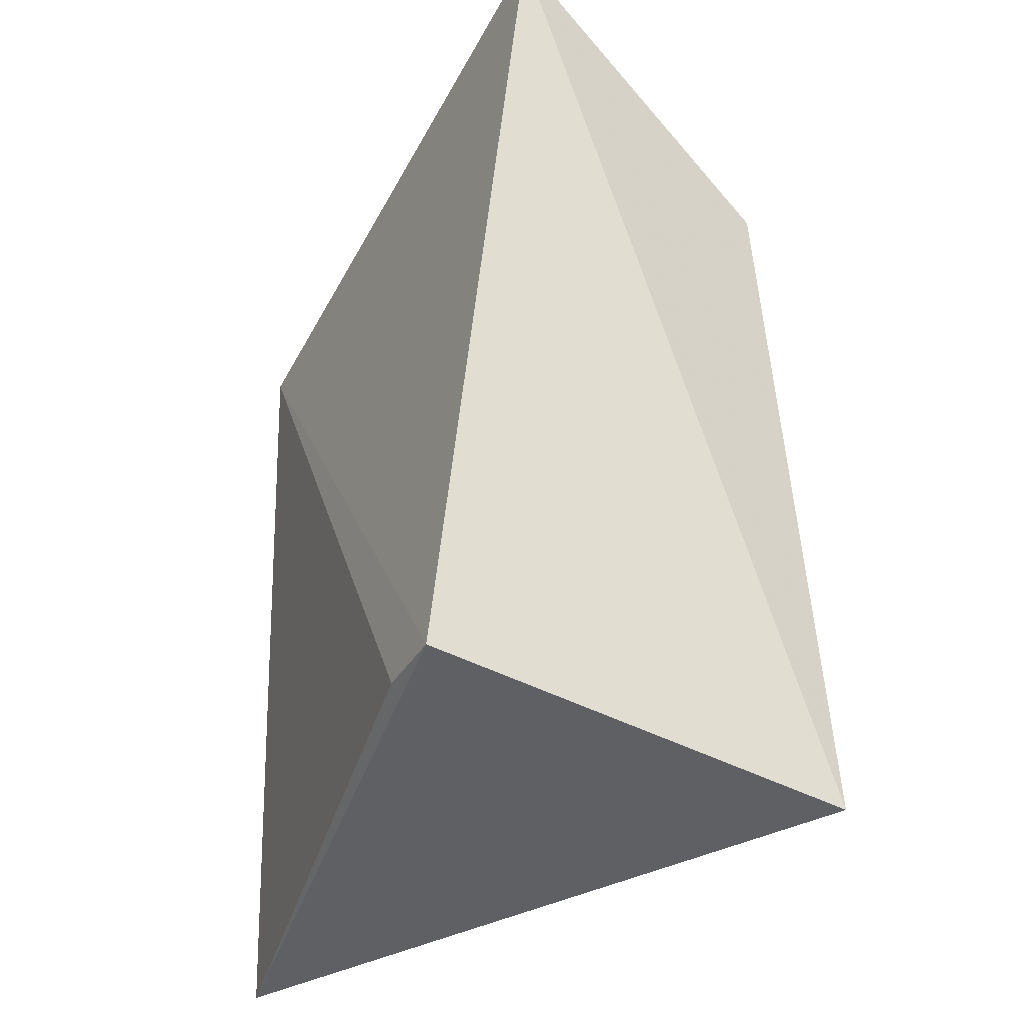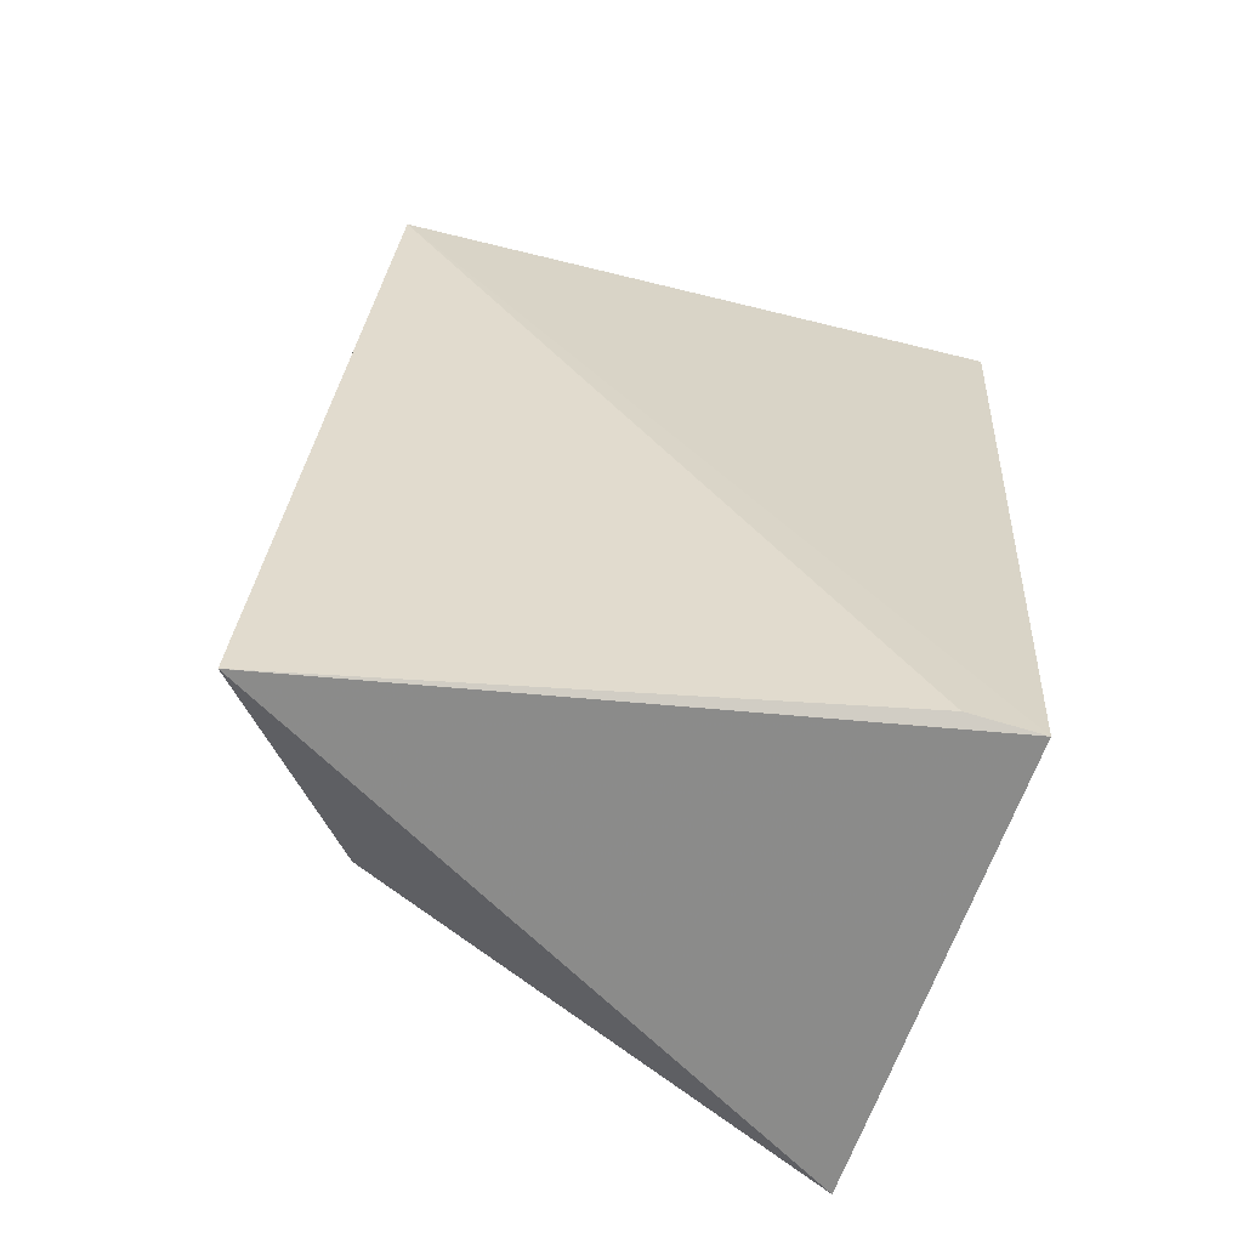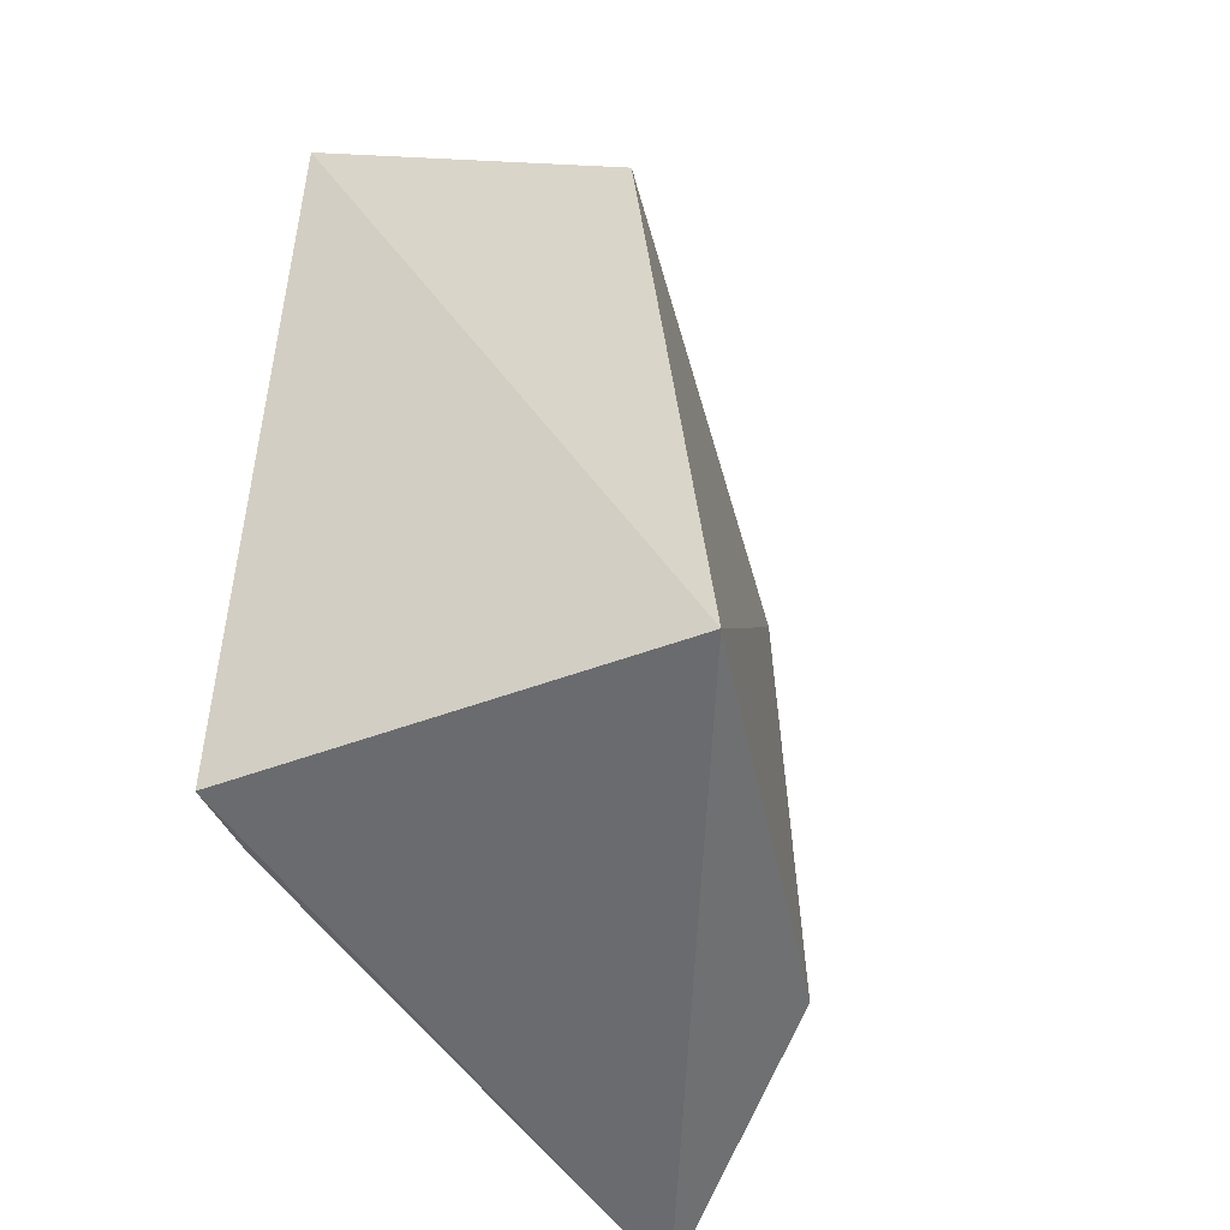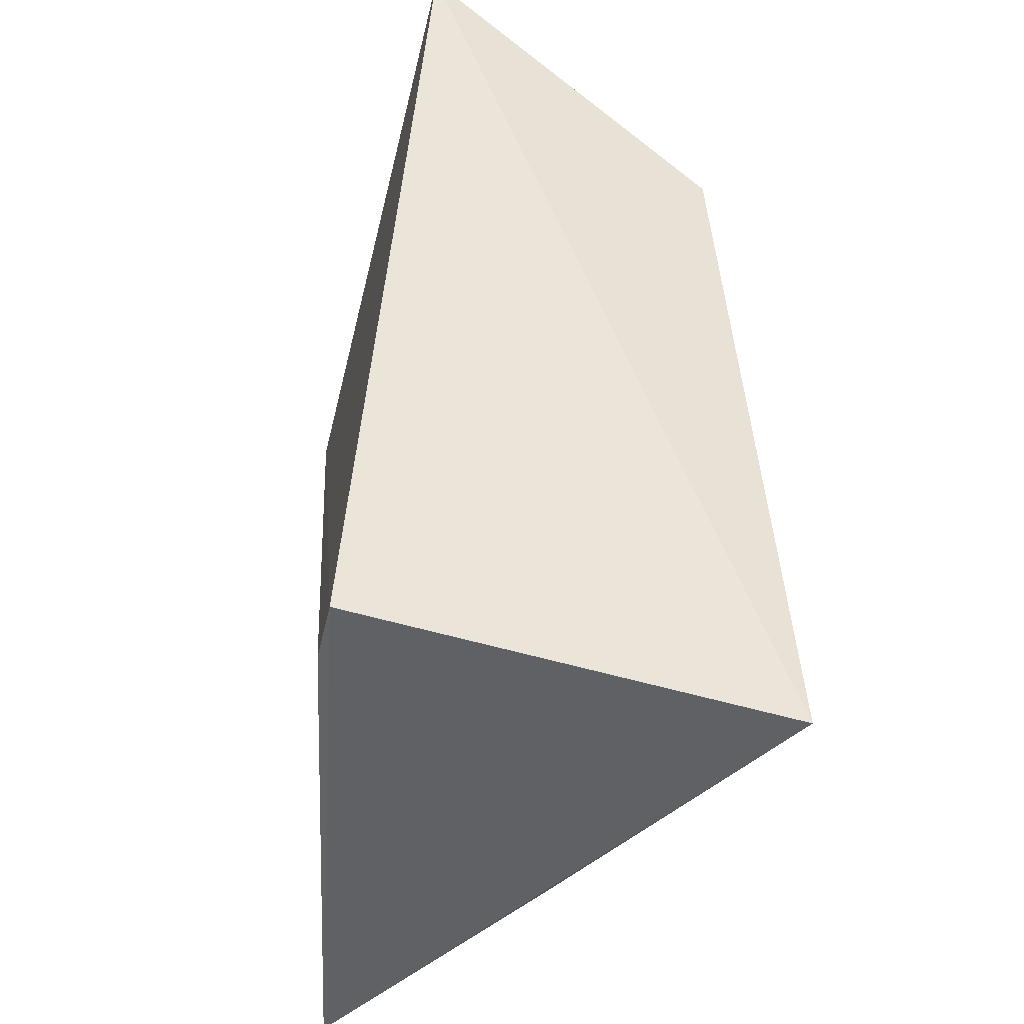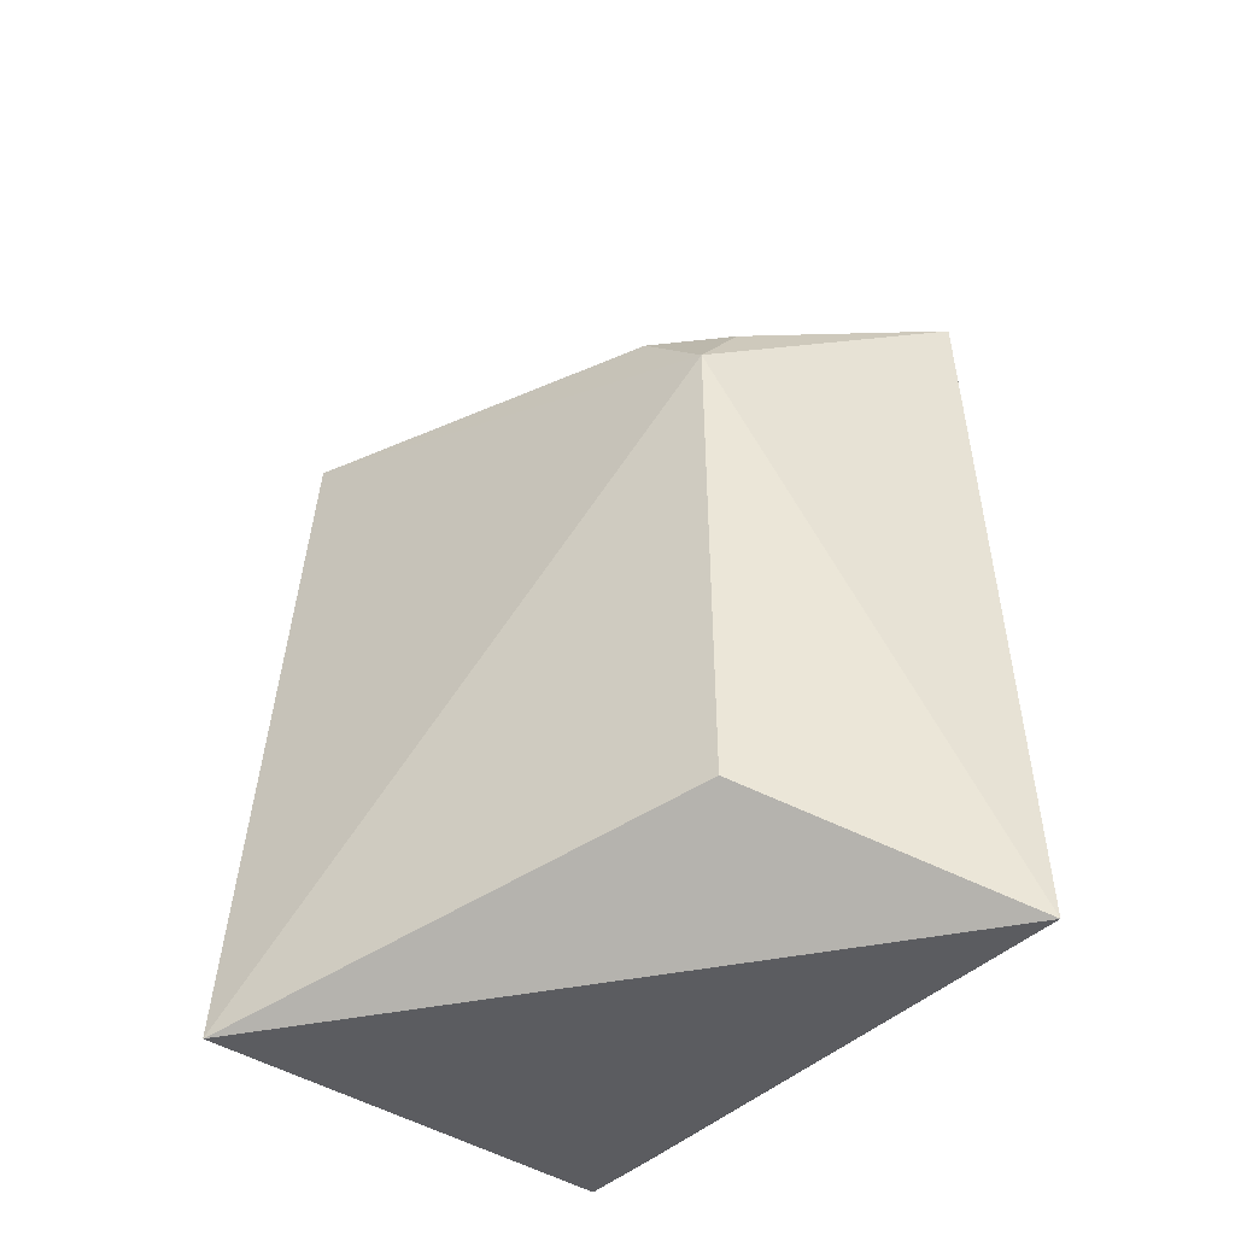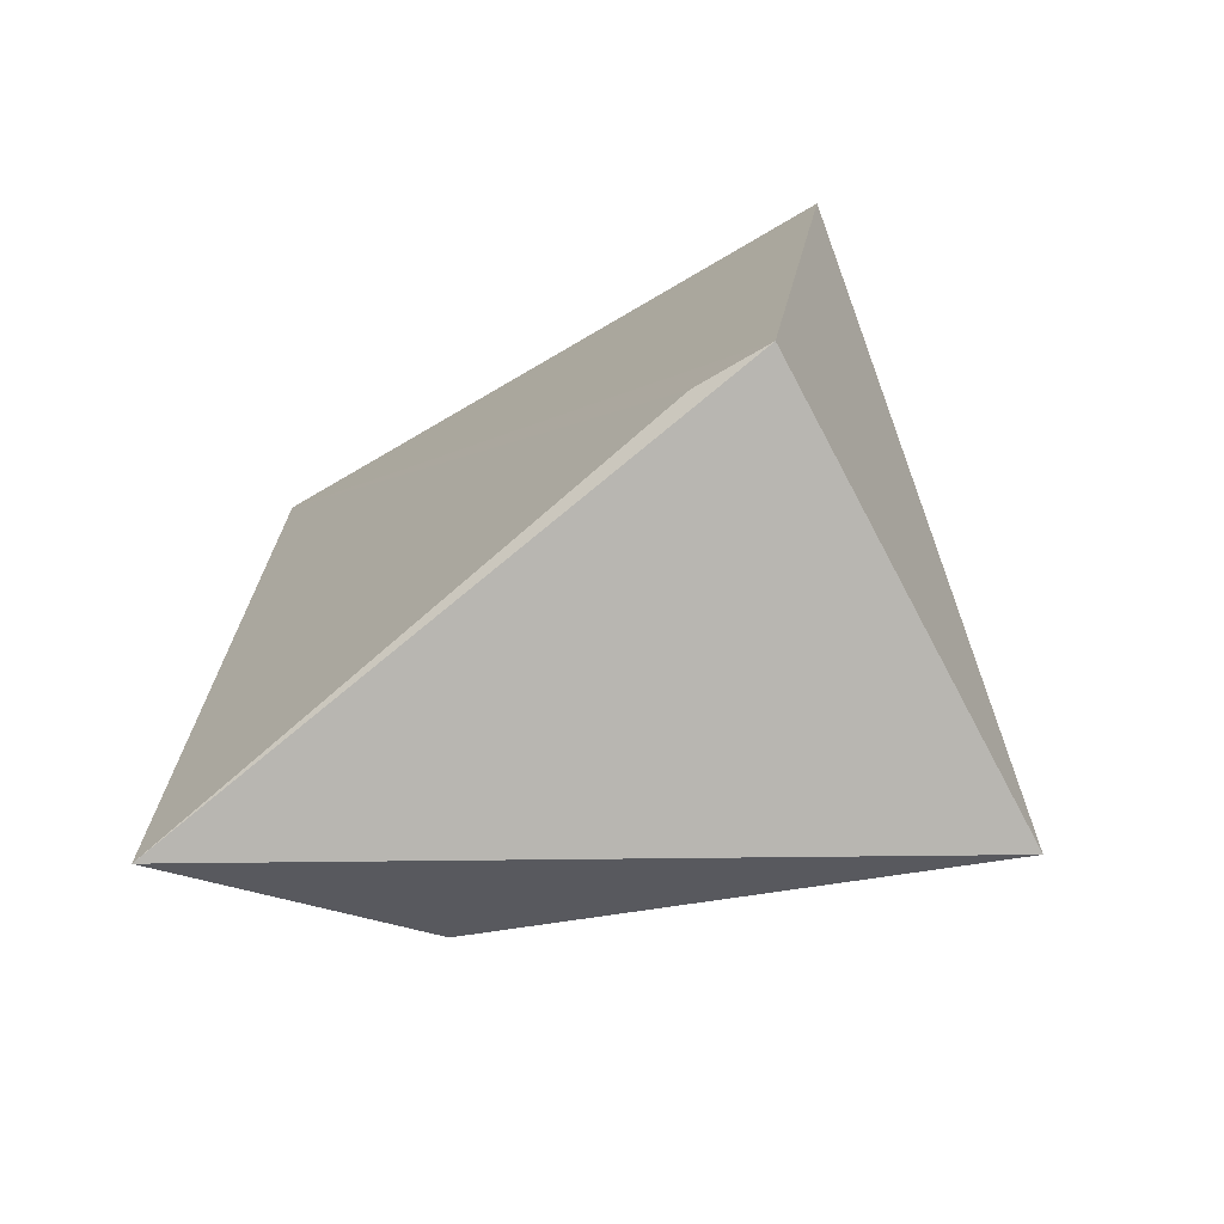
<metadata>
{"format":"obj","ext":"obj","renderer":"f3d","projection":"perspective","resolution":1024,"background":"white","views":[{"elev":-36.0,"azim":62.9,"up":"+Z"},{"elev":-59.7,"azim":-18.1,"up":"+Z"},{"elev":-52.0,"azim":118.2,"up":"+Z"},{"elev":-41.9,"azim":77.8,"up":"+Z"},{"elev":-43.3,"azim":-133.1,"up":"+Z"},{"elev":-73.3,"azim":30.2,"up":"+Z"}]}
</metadata>
<code>
v -0.0505 0.09954 0.08604
v -0.05599 0.1216 0.0735
v -0.09318 0.09803 0.07566
v -0.09789 0.1016 0.02249
v -0.0557 0.0954 0.02749
v -0.08713 0.1156 0.06448
v -0.05673 0.1258 0.0243
v -0.0607 0.0954 0.02749
v -0.08247 0.116 0.069
v -0.08787 0.1161 0.02993
v -0.08695 0.1121 0.0692
f 1 2 3
f 5 1 3
f 6 4 3
f 7 2 1
f 7 1 5
f 7 5 4
f 7 6 2
f 8 5 3
f 8 3 4
f 8 4 5
f 9 3 2
f 9 2 6
f 10 7 4
f 10 4 6
f 10 6 7
f 11 9 6
f 11 6 3
f 11 3 9

</code>
